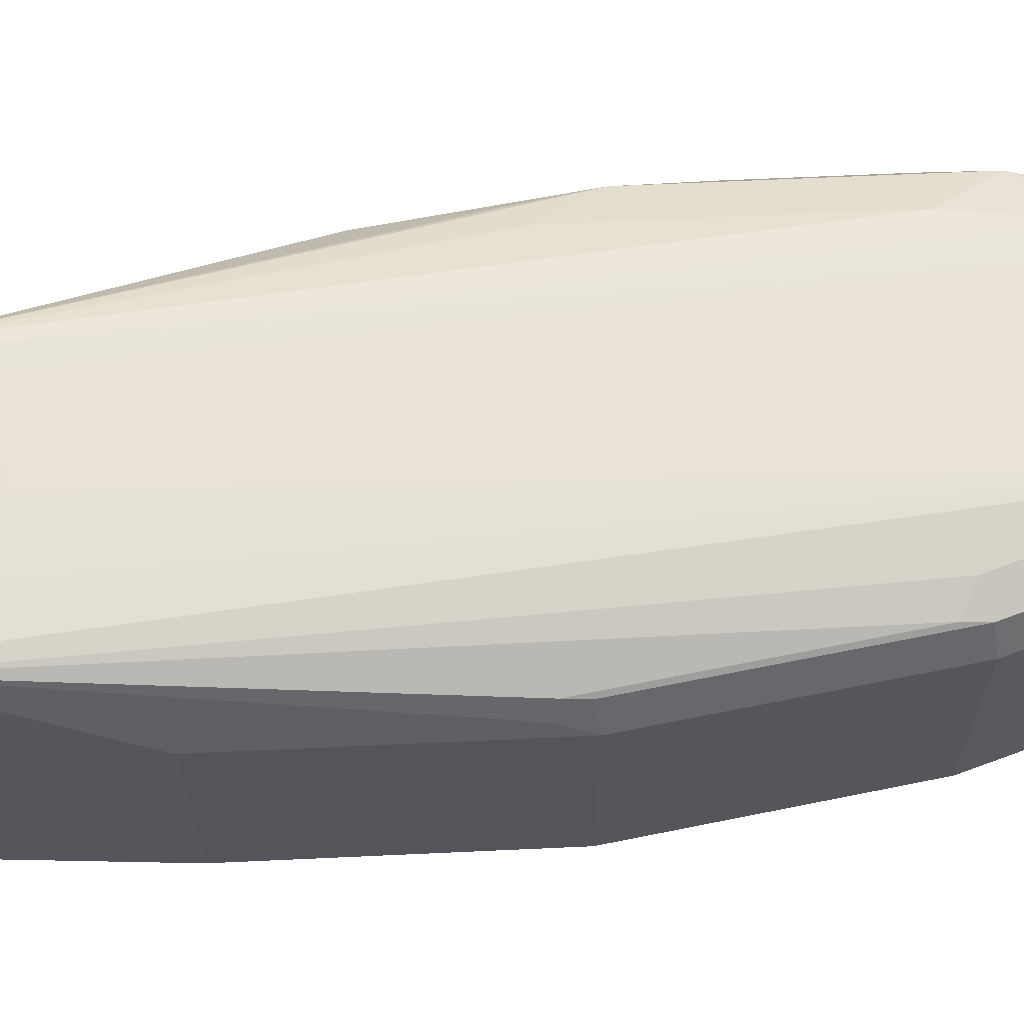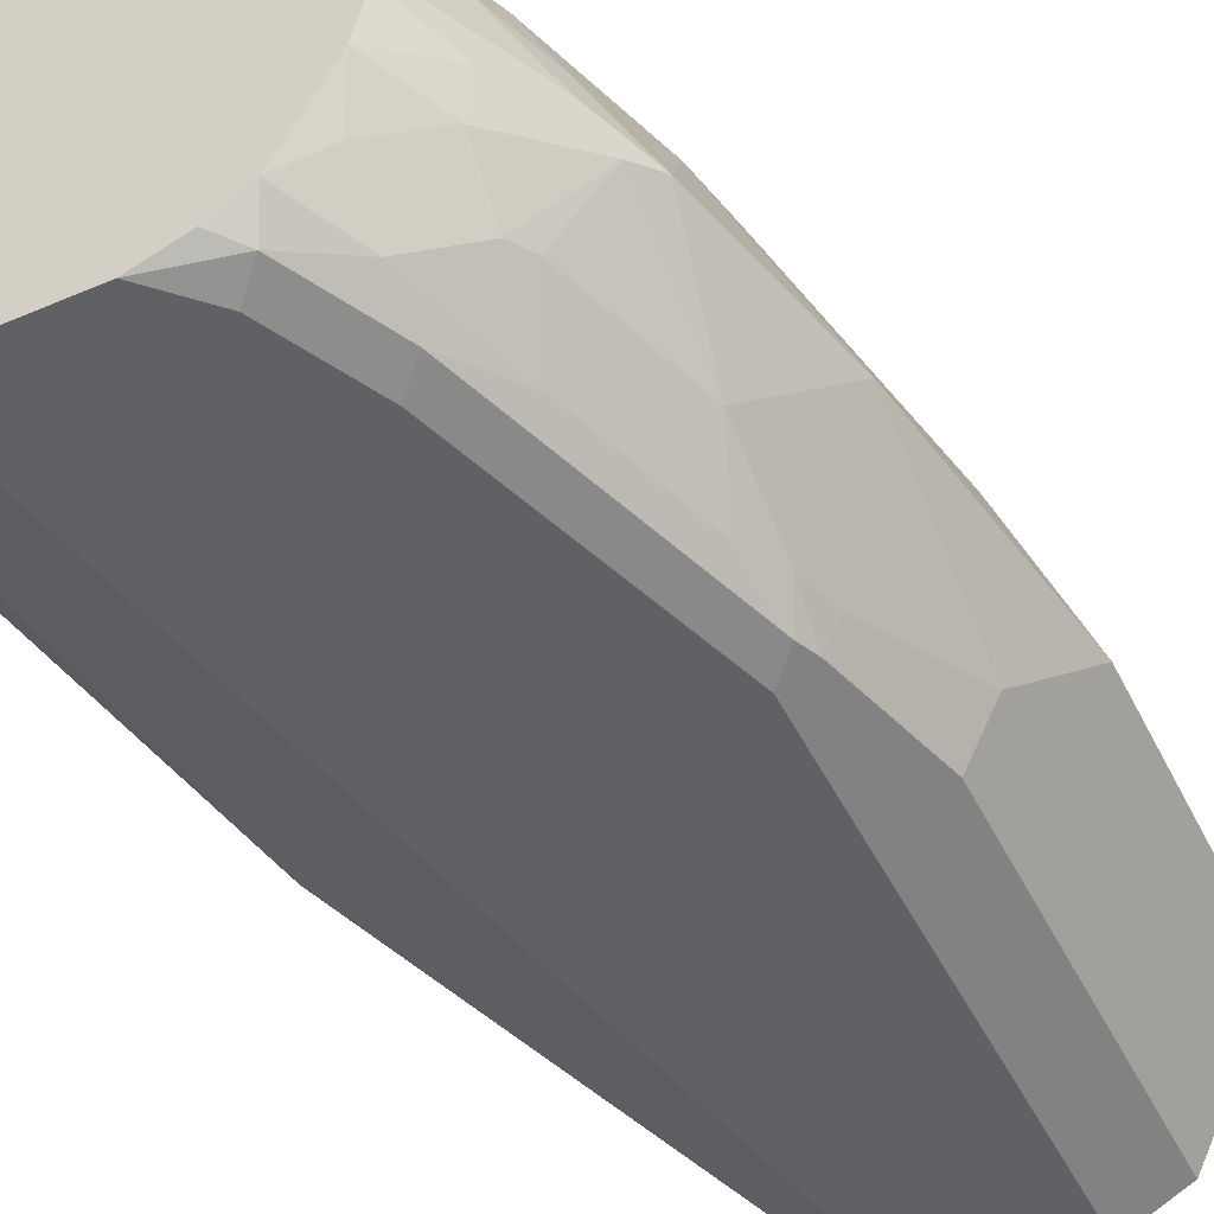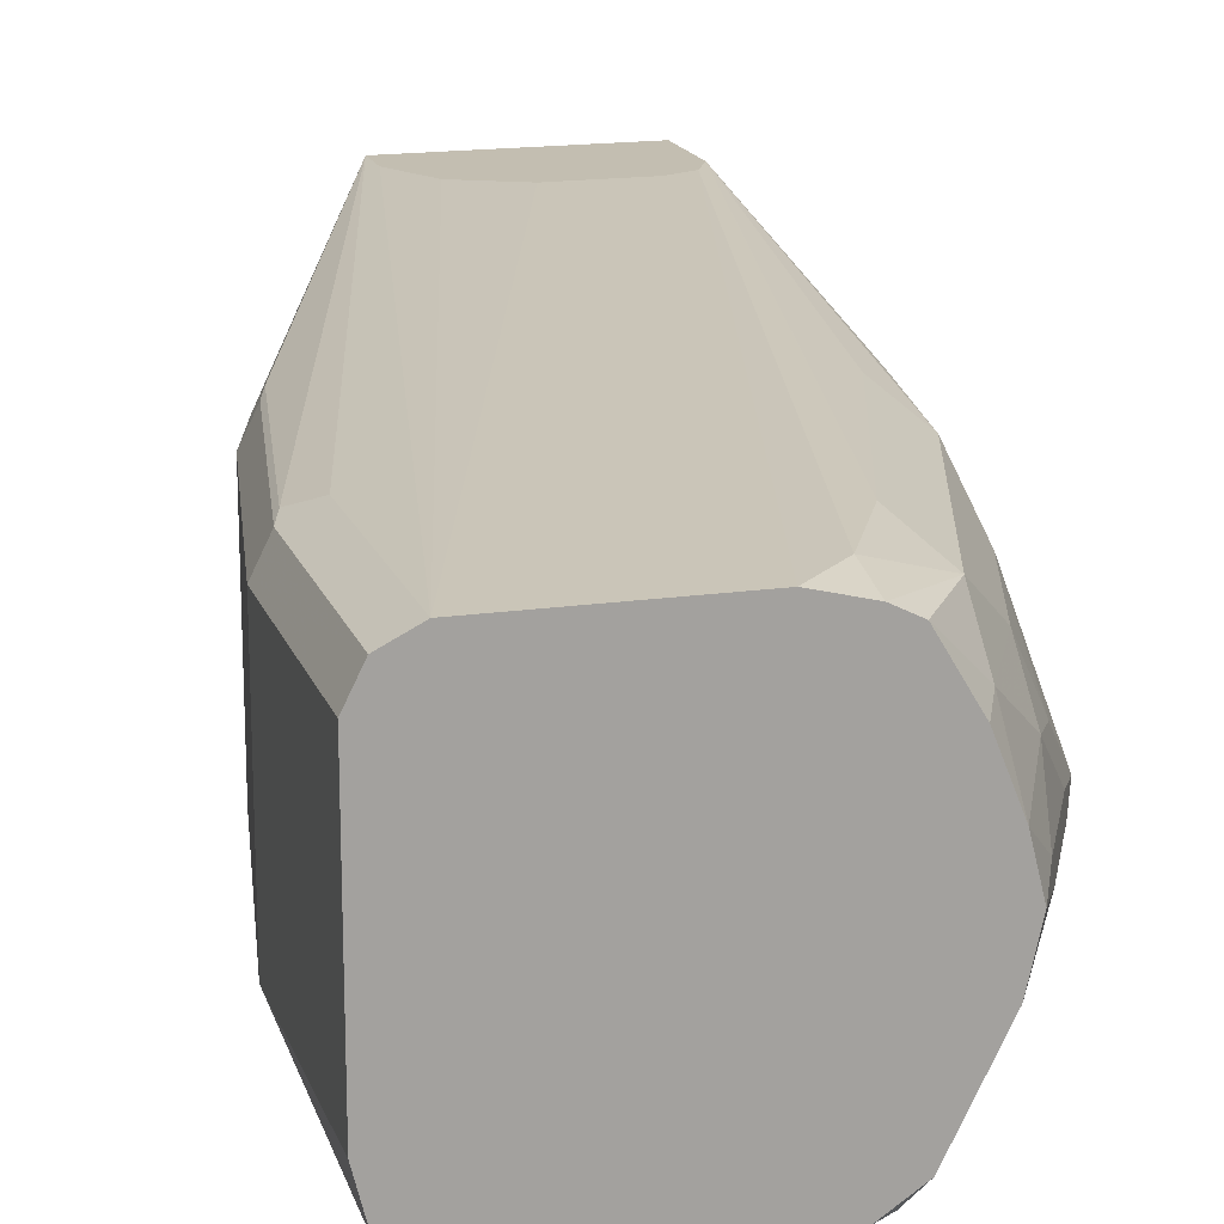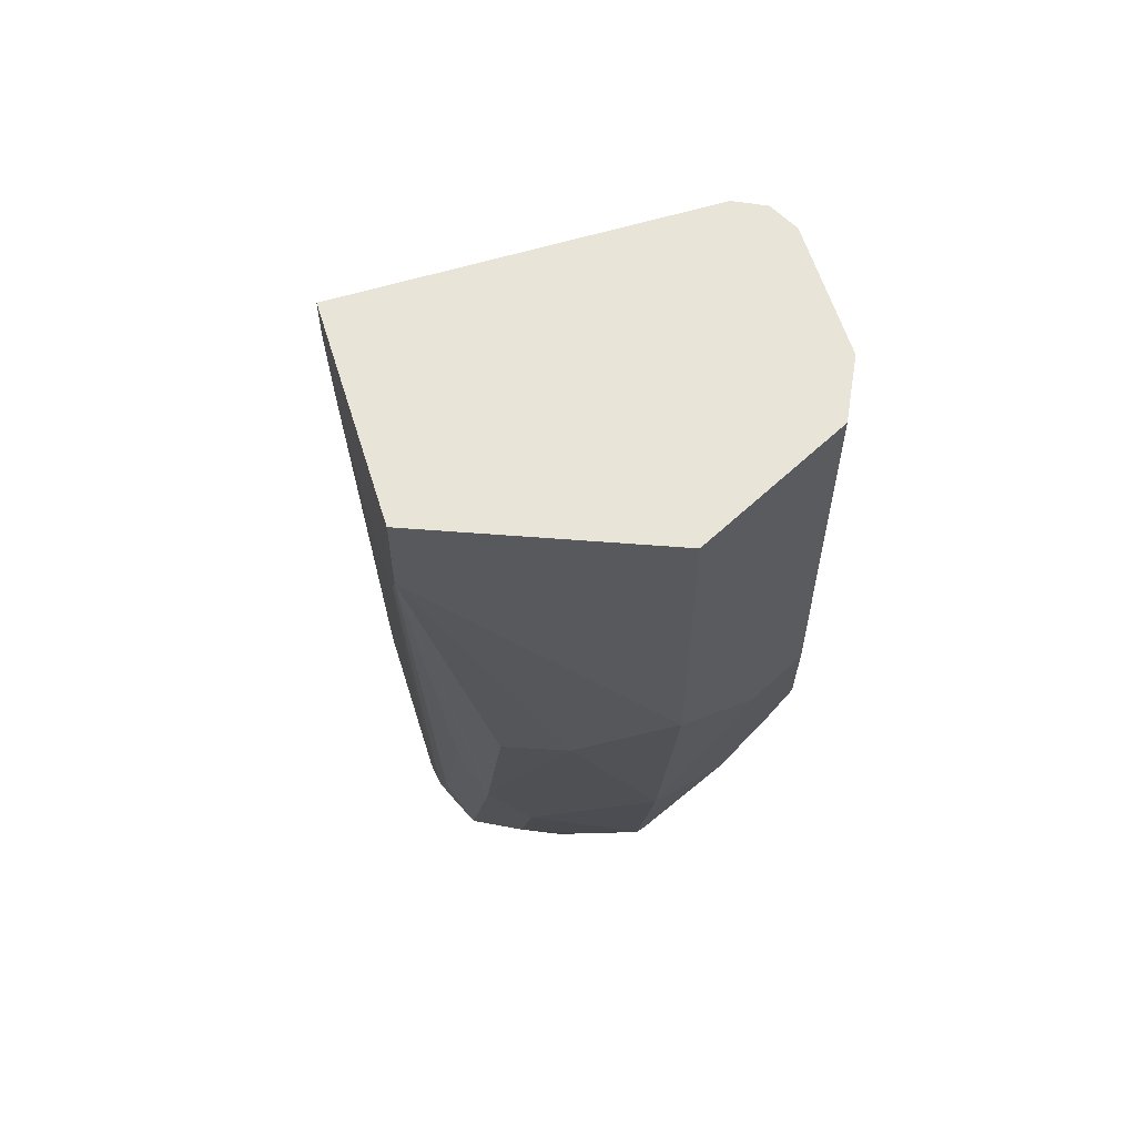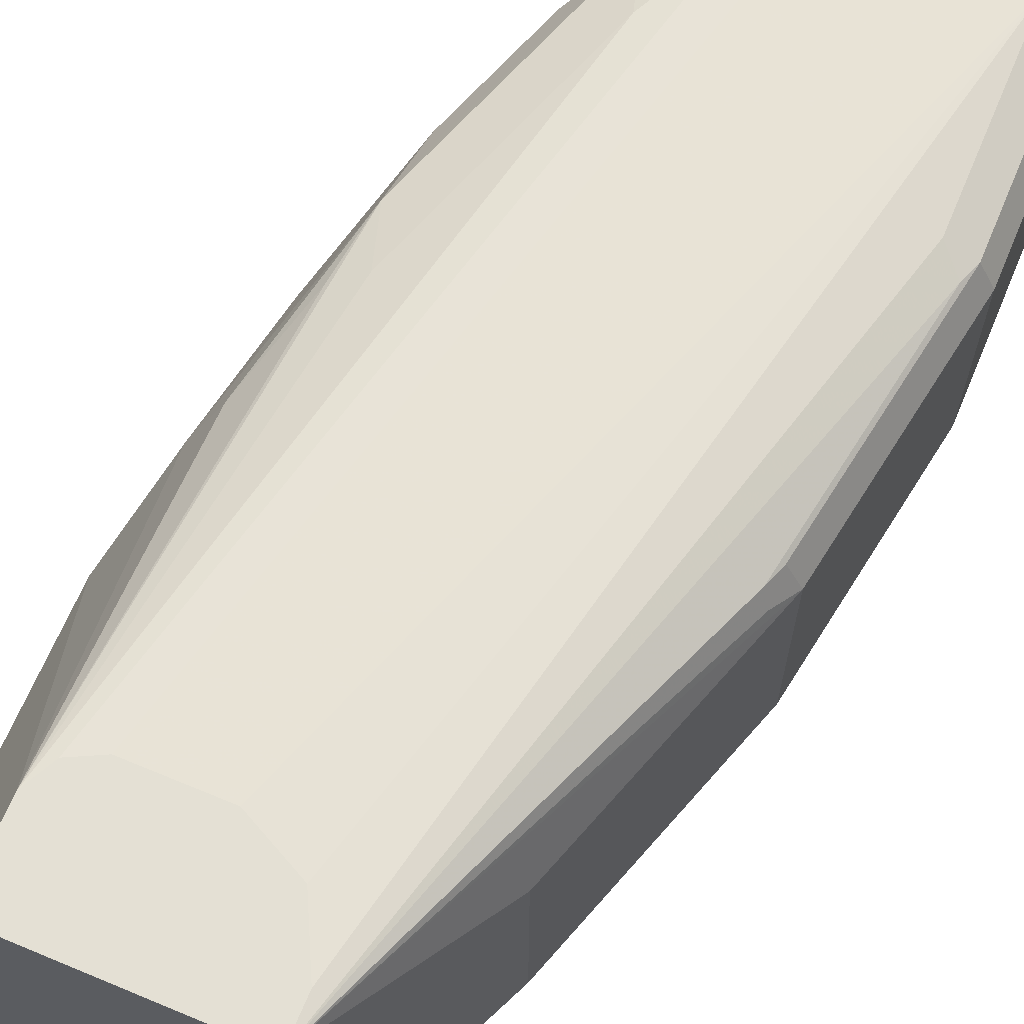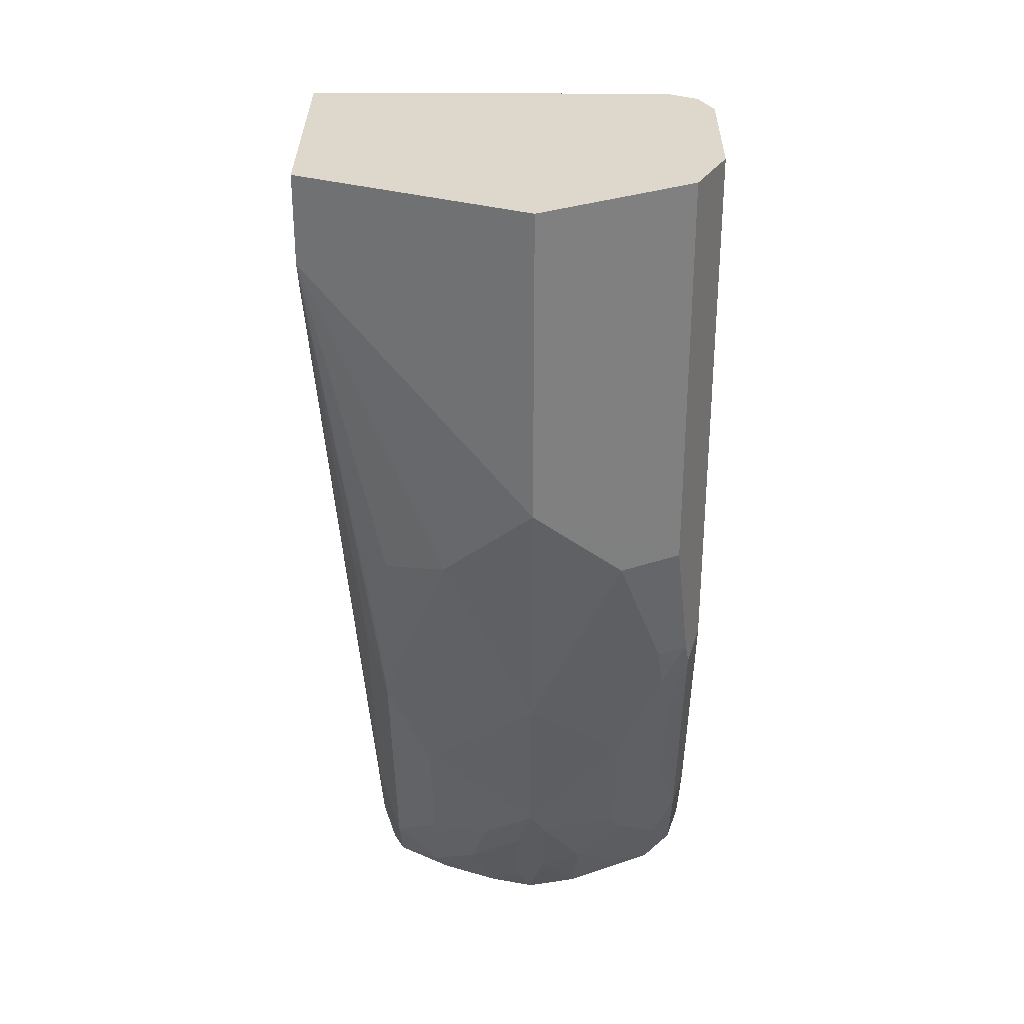
<metadata>
{"format":"obj","ext":"obj","renderer":"f3d","projection":"perspective","resolution":1024,"background":"white","views":[{"elev":64.7,"azim":68.9,"up":"+Y"},{"elev":-47.8,"azim":-154.3,"up":"+Y"},{"elev":17.2,"azim":163.8,"up":"+Y"},{"elev":60.4,"azim":-107.2,"up":"+Z"},{"elev":66.0,"azim":22.7,"up":"+Y"},{"elev":31.2,"azim":-89.4,"up":"+Z"}]}
</metadata>
<code>
v -0.4125 -0.44 -0.05503
v -0.3988 -0.4675 -0.08251
v -0.3896 -0.4859 -0.08251
v -0.4125 -0.44 0.04125
v -0.385 -0.371 0.01374
v -0.3988 -0.4125 -0.08251
v -0.3988 -0.44 -0.1375
v -0.385 -0.4675 -0.1513
v -0.385 -0.4813 -0.1237
v -0.3896 -0.4859 0.04125
v -0.3804 -0.4904 -0.1237
v -0.3713 -0.495 -0.1237
v -0.385 -0.371 0.04125
v -0.3896 -0.3942 -0.08711
v -0.3849 -0.371 0.01343
v -0.3438 -0.385 -0.2063
v -0.3713 -0.385 -0.1237
v -0.3781 -0.3919 -0.1444
v -0.3804 -0.3896 -0.1192
v -0.3919 -0.4057 -0.1031
v -0.3919 -0.4194 -0.1306
v -0.385 -0.4125 -0.1513
v -0.3781 -0.4057 -0.1719
v -0.385 -0.44 -0.1925
v -0.3816 -0.4692 -0.165
v -0.3816 -0.483 -0.1375
v -0.3713 -0.495 0.04125
v -0.3781 -0.4916 -0.1306
v -0.3506 -0.4916 -0.2131
v -0.3438 -0.495 -0.2063
v -0.3163 -0.371 0.04125
v -0.3804 -0.371 0.004558
v -0.33 -0.385 -0.2337
v -0.3506 -0.3919 -0.2269
v -0.3644 -0.3919 -0.1856
v -0.3758 -0.3942 -0.1558
v -0.3736 -0.3965 -0.1673
v -0.3644 -0.4057 -0.2131
v -0.3736 -0.424 -0.2086
v -0.3758 -0.4354 -0.2108
v -0.3713 -0.44 -0.22
v -0.3804 -0.4446 -0.2017
v -0.3758 -0.4859 -0.1513
v -0.3678 -0.4692 -0.2063
v -0.33 -0.495 0.04125
v -0.3621 -0.4859 -0.1925
v -0.3506 -0.4847 -0.2269
v -0.3369 -0.4916 -0.2406
v -0.33 -0.495 -0.2337
v -0.3163 -0.371 0.02748
v -0.3163 -0.4675 0.04125
v -0.2888 -0.3988 -0.01376
v -0.2613 -0.3988 -0.09627
v -0.2659 -0.3942 -0.08711
v -0.2682 -0.3885 -0.0894
v -0.2544 -0.3885 -0.1719
v -0.2613 -0.385 -0.1788
v -0.3713 -0.371 -2.185e-05
v -0.3163 -0.385 -0.2475
v -0.3277 -0.3873 -0.2452
v -0.33 -0.3885 -0.2475
v -0.3369 -0.3919 -0.2475
v -0.3506 -0.4057 -0.2406
v -0.3644 -0.4194 -0.2269
v -0.3621 -0.4354 -0.2383
v -0.3575 -0.44 -0.2475
v -0.3667 -0.4446 -0.2292
v -0.3644 -0.471 -0.2131
v -0.3644 -0.4572 -0.2269
v -0.3209 -0.4904 0.04125
v -0.275 -0.495 -0.2337
v -0.2613 -0.4916 -0.2475
v -0.2544 -0.4881 -0.2406
v -0.3506 -0.471 -0.2406
v -0.3403 -0.483 -0.2475
v -0.33 -0.4899 -0.2475
v -0.3163 -0.495 -0.2475
v -0.321 -0.371 0.01813
v -0.2613 -0.385 -0.2475
v -0.3163 -0.4813 0.04125
v -0.2979 -0.4721 0.004558
v -0.2888 -0.4675 -0.01376
v -0.2475 -0.3988 -0.1788
v -0.2659 -0.3896 -0.09627
v -0.2613 -0.4675 -0.09627
v -0.2521 -0.3896 -0.1788
v -0.2521 -0.3896 -0.2475
v -0.3438 -0.371 -2.185e-05
v -0.3472 -0.4091 -0.2475
v -0.3541 -0.4263 -0.2475
v -0.3541 -0.4555 -0.2475
v -0.3541 -0.4555 -0.2475
v -0.2659 -0.4767 -0.1009
v -0.275 -0.495 -0.2475
v -0.2749 -0.495 -0.2475
v -0.2544 -0.4881 -0.2475
v -0.2509 -0.4813 -0.2475
v -0.2475 -0.4675 -0.1788
v -0.2521 -0.4767 -0.1833
v -0.3254 -0.371 0.009165
v -0.3346 -0.371 0.004558
v -0.3256 -0.371 0.009052
v -0.2475 -0.3988 -0.2475
v -0.2521 -0.3896 -0.2475
v -0.2475 -0.3988 -0.2475
v -0.2475 -0.4676 -0.2475
v -0.2475 -0.4675 -0.2475
f 54 84 55
f 51 80 81
f 51 81 82
f 52 82 85
f 52 85 53
f 53 83 86
f 53 86 84
f 53 84 54
f 53 85 98
f 53 98 83
f 55 84 56
f 59 97 96
f 56 84 86
f 57 86 87
f 57 87 79
f 58 88 79
f 58 79 59
f 59 79 87
f 59 87 105
f 59 105 107
f 59 107 106
f 59 106 97
f 56 86 57
f 50 79 78
f 34 62 63
f 48 76 77
f 59 96 72
f 34 63 38
f 34 37 35
f 35 37 36
f 38 63 64
f 38 64 39
f 39 64 40
f 40 64 65
f 41 65 66
f 41 66 67
f 42 68 44
f 42 67 69
f 42 69 68
f 43 44 46
f 44 68 46
f 45 71 72
f 45 72 73
f 45 73 70
f 46 68 47
f 47 74 75
f 47 75 48
f 47 68 74
f 48 75 76
f 48 77 49
f 59 72 95
f 71 94 95
f 59 94 77
f 73 98 99
f 73 99 93
f 74 92 91
f 74 91 75
f 78 79 100
f 79 88 101
f 79 101 102
f 79 102 100
f 80 82 81
f 83 98 107
f 73 97 98
f 83 107 105
f 83 103 104
f 83 104 86
f 85 93 99
f 85 99 98
f 86 104 87
f 87 104 105
f 97 106 98
f 98 106 107
f 103 105 104
f 34 61 62
f 83 105 103
f 73 96 97
f 72 96 73
f 71 95 72
f 59 77 76
f 59 76 75
f 59 75 91
f 59 91 66
f 59 66 90
f 59 90 89
f 59 89 62
f 59 62 61
f 59 61 60
f 62 89 63
f 63 89 90
f 63 90 64
f 64 90 65
f 65 90 66
f 66 91 92
f 66 92 67
f 67 92 69
f 68 69 74
f 69 92 74
f 70 93 85
f 70 85 82
f 70 82 80
f 70 73 93
f 59 95 94
f 33 61 34
f 34 38 37
f 33 59 60
f 5 100 102
f 5 102 101
f 5 101 88
f 5 88 58
f 5 58 32
f 5 32 15
f 5 15 16
f 5 16 17
f 5 17 18
f 5 18 19
f 5 19 14
f 6 14 20
f 6 20 7
f 7 21 22
f 7 22 23
f 7 23 24
f 7 24 25
f 7 25 8
f 7 20 21
f 8 25 26
f 8 26 9
f 9 26 11
f 11 26 28
f 5 78 100
f 11 28 12
f 5 50 78
f 5 14 6
f 33 60 61
f 1 2 3
f 1 3 10
f 1 10 4
f 1 4 13
f 1 13 5
f 1 5 6
f 1 6 7
f 1 7 2
f 2 7 8
f 2 8 9
f 2 9 3
f 3 9 11
f 3 11 12
f 3 12 27
f 3 27 10
f 4 10 27
f 4 27 45
f 4 45 70
f 4 70 80
f 4 80 51
f 4 51 31
f 4 31 13
f 5 13 31
f 12 28 29
f 5 31 50
f 12 30 49
f 24 42 25
f 25 43 26
f 25 42 44
f 25 44 43
f 26 43 28
f 28 43 29
f 29 46 47
f 29 47 48
f 29 48 49
f 29 43 46
f 24 67 42
f 31 51 82
f 31 52 53
f 31 53 54
f 31 54 55
f 31 55 56
f 31 56 57
f 31 57 79
f 31 79 50
f 32 58 59
f 12 29 30
f 32 59 33
f 31 82 52
f 24 41 67
f 29 49 30
f 15 32 33
f 12 77 94
f 24 65 41
f 12 94 71
f 12 71 45
f 12 45 27
f 14 19 18
f 14 18 20
f 15 33 16
f 16 33 34
f 16 34 17
f 17 35 18
f 17 34 35
f 18 35 36
f 24 40 65
f 24 39 40
f 23 39 24
f 23 38 39
f 23 36 37
f 23 37 38
f 18 22 20
f 18 23 22
f 18 36 23
f 20 22 21
f 12 49 77

</code>
